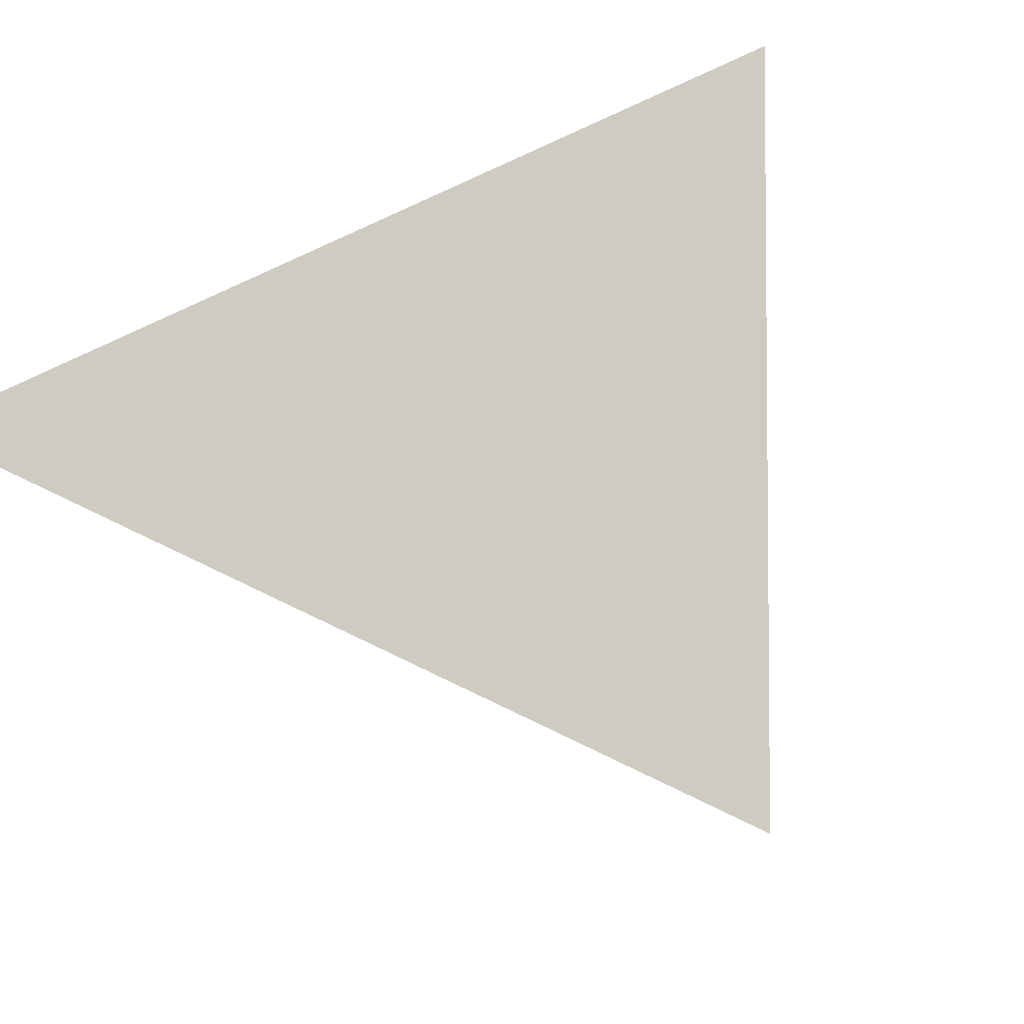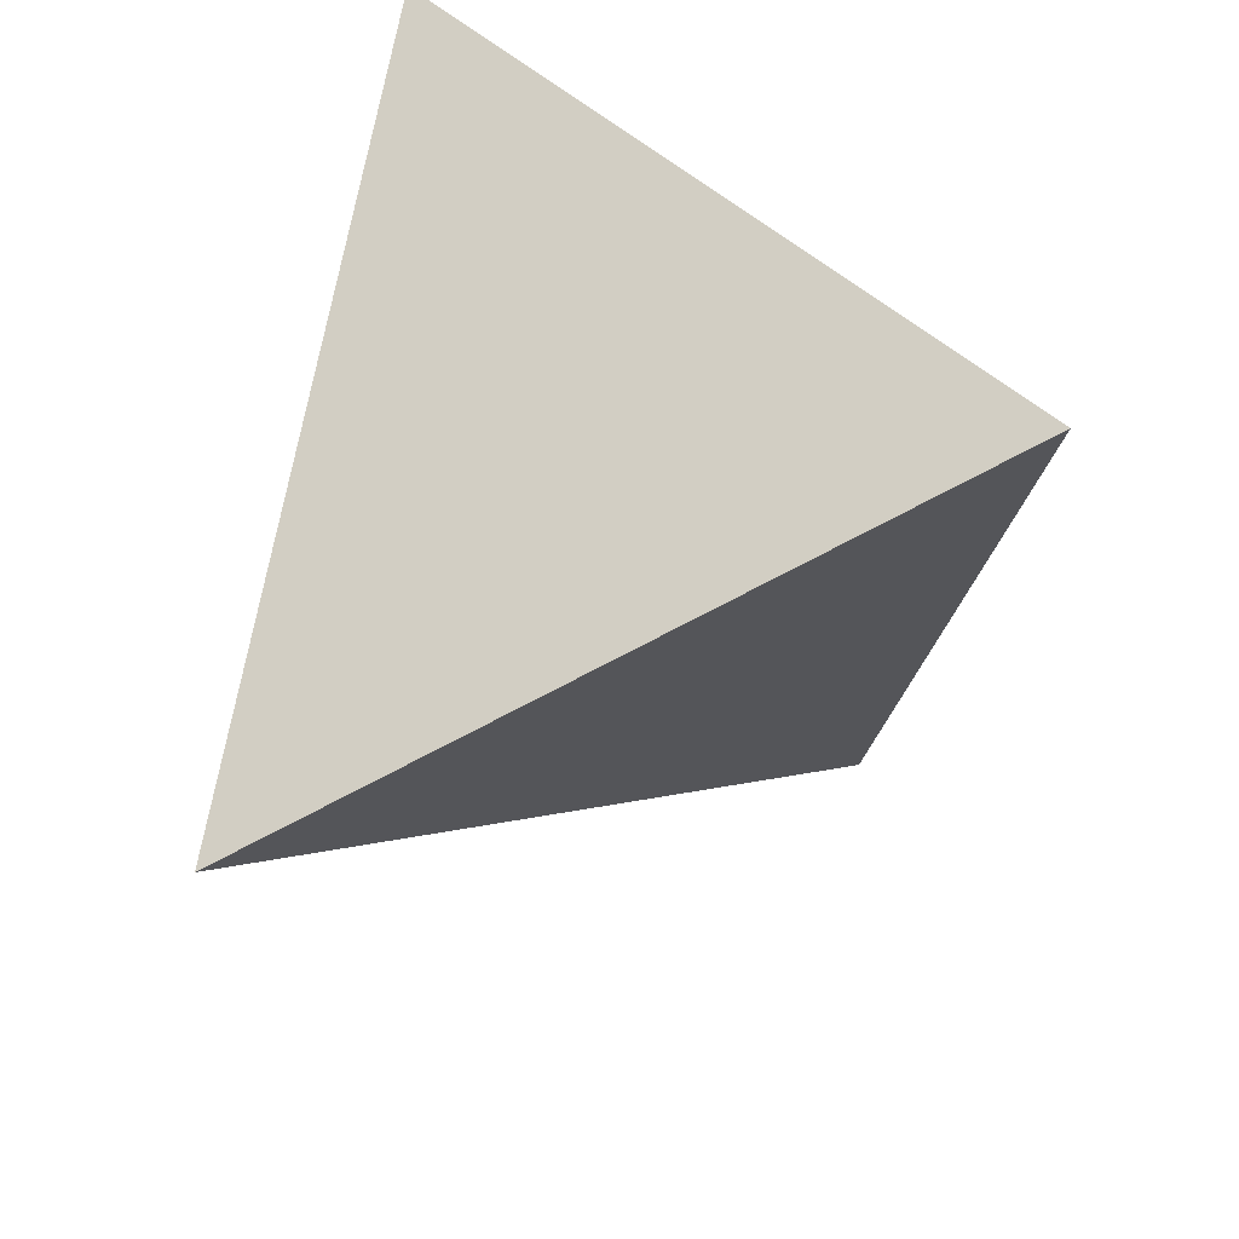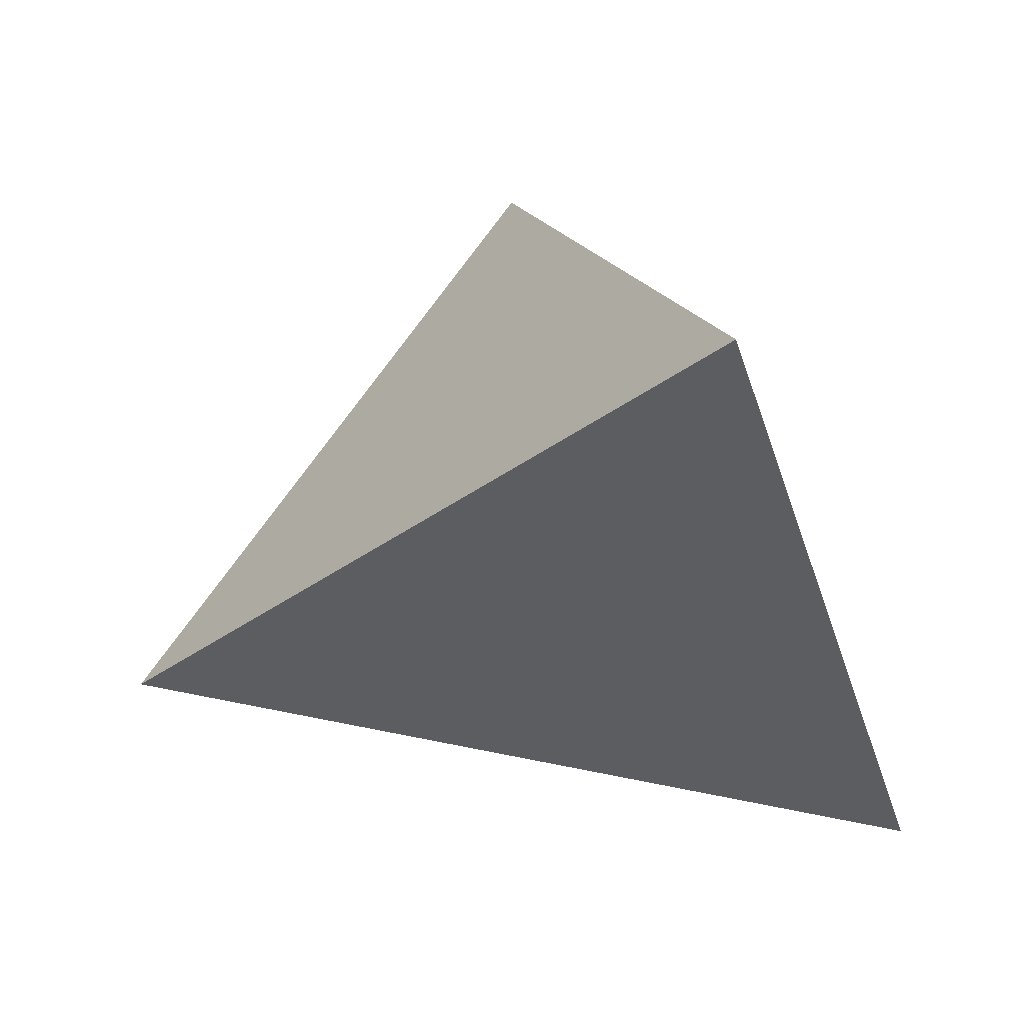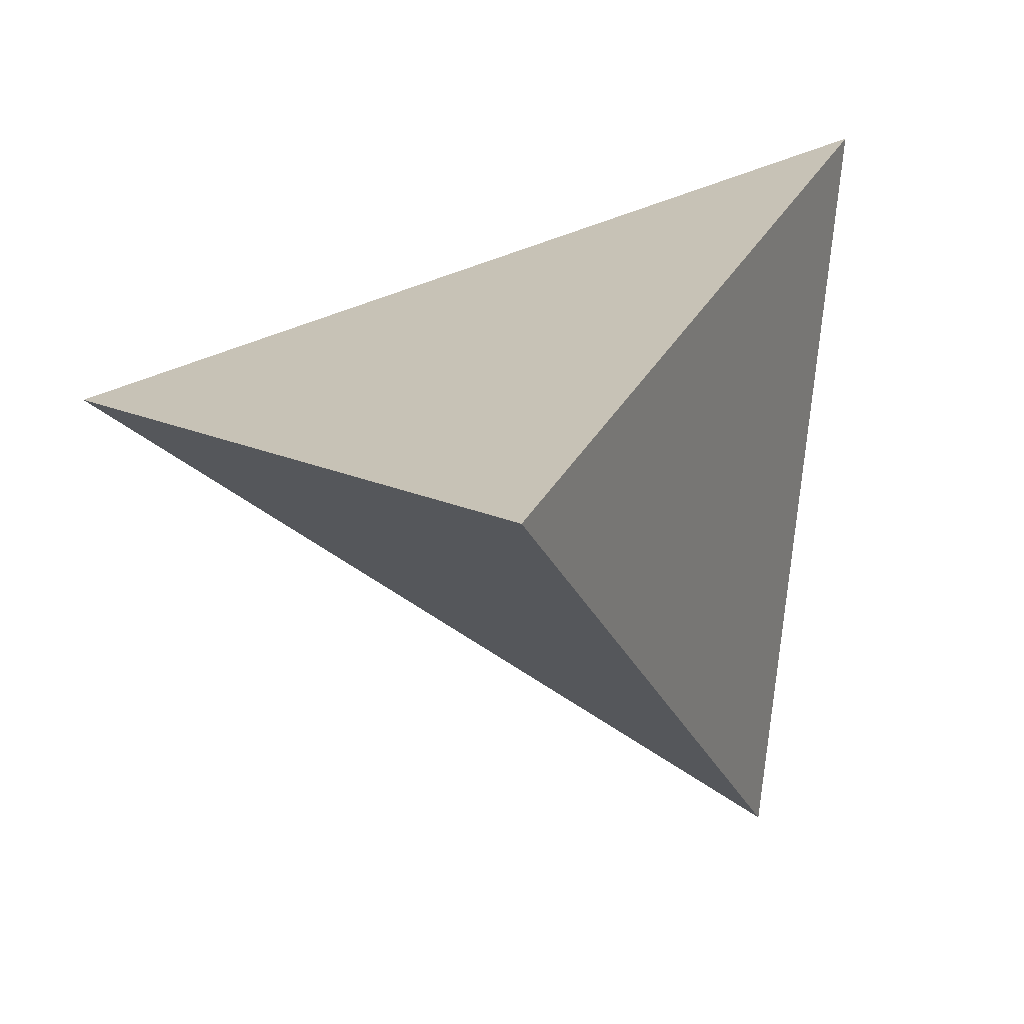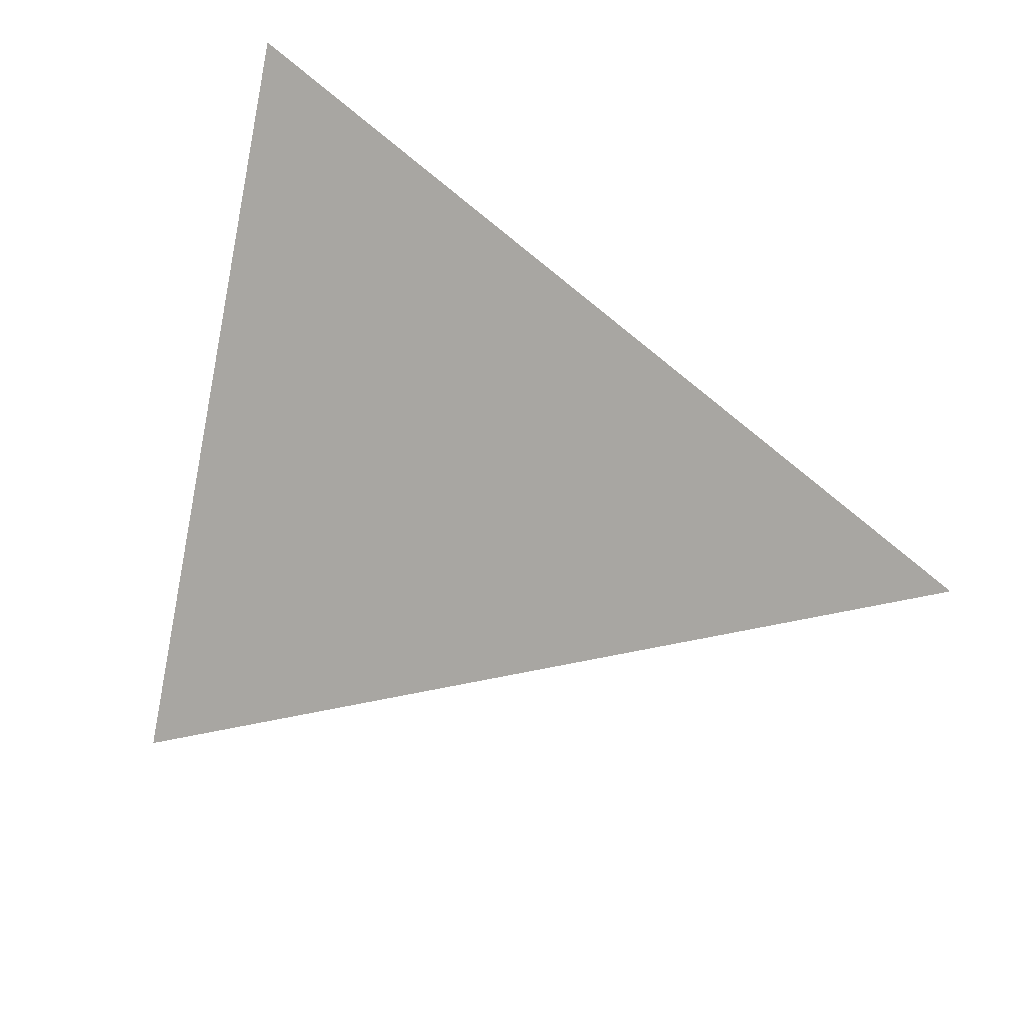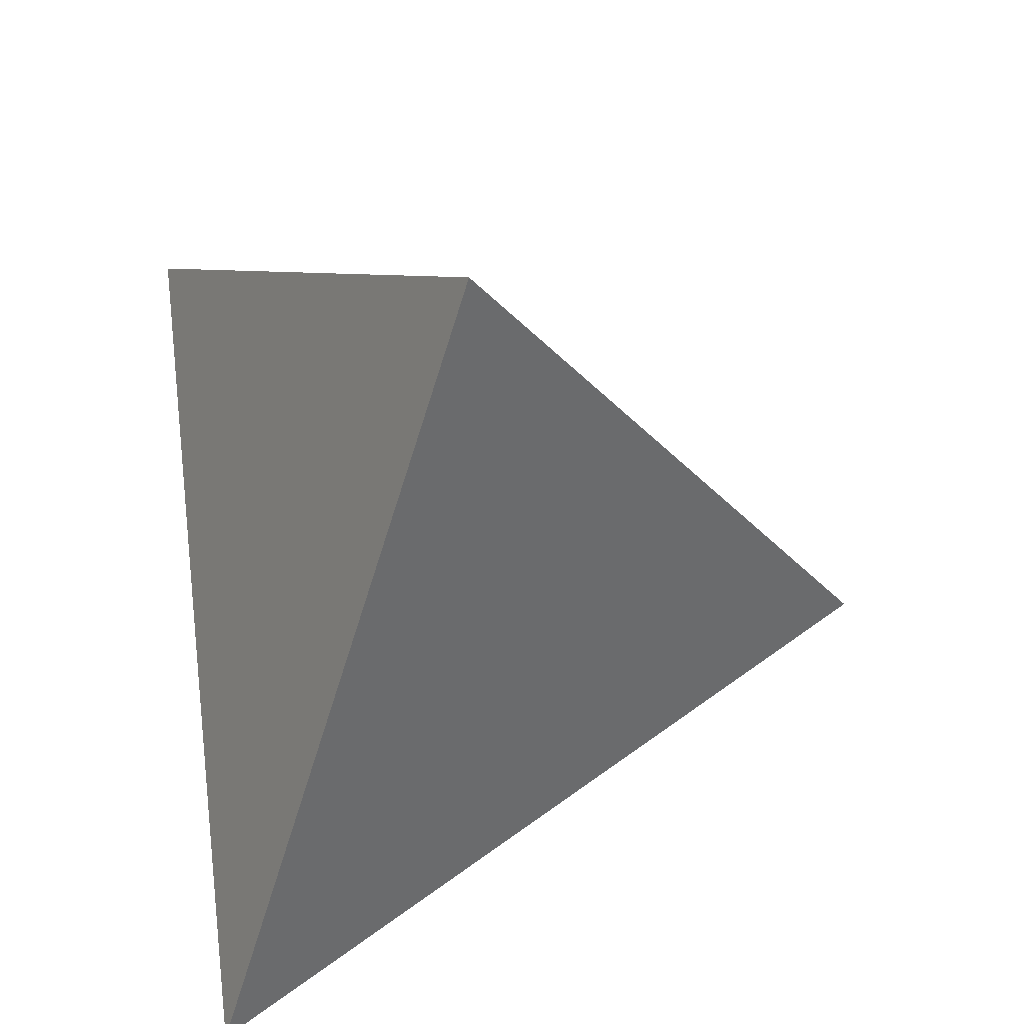
<metadata>
{"format":"obj","ext":"obj","renderer":"f3d","projection":"perspective","resolution":1024,"background":"white","views":[{"elev":58.8,"azim":33.4,"up":"+Z"},{"elev":47.4,"azim":111.4,"up":"+Z"},{"elev":0.8,"azim":-173.3,"up":"+Y"},{"elev":-35.5,"azim":-57.0,"up":"+Y"},{"elev":53.0,"azim":148.8,"up":"+Y"},{"elev":-51.5,"azim":87.5,"up":"+Y"}]}
</metadata>
<code>
v 0.1234 0.4061 0.3429
v 0.4733 -0.1248 0.01777
v -0.1552 0.206 -0.4145
v -0.3166 -0.2946 0.2294
v -0.1842 -0.02722 0.1041
v -0.1487 0.02688 0.1201
v -0.1872 -0.02089 0.07216
v -0.2037 -0.0901 0.1891
v -0.1381 -0.01031 0.2754
v 0.06494 0.0661 0.2336
v 0.049 0.01097 0.2181
v 0.07073 0.1058 0.2467
v 0.05879 -0.07566 0.1816
v 0.08538 -0.11 0.1592
v 0.04098 -0.0533 0.1964
v 0.04037 -0.1141 0.1734
v -0.01212 0.03699 0.2494
v -0.08053 -0.1144 0.2156
v -0.03182 -0.03971 0.2271
v 0.009386 -0.08002 0.1973
v 0.02285 -0.02722 0.2127
v 0.03897 0.1516 0.2753
v -0.09618 0.09924 0.1656
v -0.1695 0.009004 0.07224
v 0.1312 -0.01632 0.1789
v 0.1599 0.01499 0.1808
v 0.188 0.04236 0.1814
v 0.07108 -0.03071 0.1945
v 0.1048 -0.06908 0.168
v 0.116 -0.1021 0.1515
v 0.1443 -0.05963 0.1578
v 0.161 -0.08657 0.1417
v 0.1757 -0.05992 0.1467
v 0.139 0.04099 0.1981
v 0.2546 0.08509 0.1745
v 0.1779 0.1058 0.2092
v 0.131 0.07725 0.2147
v 0.1054 0.109 0.2358
v -0.00423 0.2521 0.1714
v -0.04954 0.2134 0.06533
v -0.07665 0.1584 0.09171
v -0.1198 0.09381 0.06901
v -0.1448 0.06209 0.03956
v -0.1515 0.04172 0.06553
v -0.1642 0.02278 0.05838
v -0.1707 0.01275 0.05578
v -0.1736 0.006634 0.05918
v -0.2014 -0.0492 0.08472
v -0.2127 -0.07889 0.1145
v -0.273 -0.1861 0.1303
v -0.1855 -0.2535 0.1992
v -0.06941 -0.1863 0.1843
v -0.009383 -0.1478 0.1779
v 0.0929 0.02013 0.2063
v 0.1063 0.06089 0.2171
v 0.1662 -0.03554 0.1593
v 0.2307 0.0263 0.1604
v 0.1871 -0.003144 0.1644
v 0.2448 0.1699 0.1452
v 0.1683 0.2572 0.2704
v -0.001166 0.2897 0.0801
v 0.2209 0.002163 0.1546
v -0.2022 -0.01639 -0.01122
v -0.2531 -0.1243 0.05117
v -0.1809 -0.002183 0.04934
v -0.05852 -0.05572 -0.07619
v -0.07506 -0.1142 -0.0009283
v 0.01918 -0.08829 -0.03349
v 0.197 0.08471 -0.06771
v 0.1383 -0.07003 -0.05594
v 0.312 -0.01117 -0.04625
v 0.2505 0.08023 0.007773
v 0.05342 -0.1664 0.1488
v 0.05126 -0.1598 0.05892
v 0.04694 -0.01248 -0.131
v 0.002788 -0.1251 0.01381
v 0.03585 -0.1182 0.005174
v 0.08836 -0.1214 0.009771
v 0.05968 0.1818 -0.1218
v -0.1539 0.1259 -0.183
v -0.1585 0.04629 0.01939
v -0.1662 0.02585 0.04046
v 0.2979 -0.1504 0.04916
v 0.2148 -0.08126 0.1249
v 0.3317 -0.05687 0.09326
v 0.3808 0.005778 0.08779
v 0.3006 -0.00901 0.1224
v 0.1447 -0.1436 0.1256
v 0.1333 -0.09105 0.1497
v 0.3071 0.06018 0.06252
v 0.3098 0.04175 0.1386
v 0.2104 0.1345 0.03428
v -0.05352 0.2343 -0.01222
v -0.08169 0.1755 0.01981
v -0.1309 0.09833 0.003494
v -0.2049 -0.0441 0.05365
v -0.2244 -0.08764 0.08397
v -0.02955 -0.199 0.1088
v 0.2594 0.1102 0.07038
v 0.1999 -0.03785 0.1467
v 0.1173 0.2337 0.05209
v 0.3039 0.1042 0.1293
v 0.2473 -0.03326 0.1318
v 0.2514 0.001291 0.1436
v 0.2197 -0.01428 0.1487
v 0.1773 0.3244 0.2929
v 0.2124 0.271 0.2602
v 0.2659 0.1899 0.2105
v 0.2908 0.1521 0.1874
v 0.325 0.1002 0.1556
v 0.3445 0.07069 0.1375
v 0.3672 0.03625 0.1164
v 0.3966 -0.008407 0.08906
v 0.4032 -0.01851 0.08288
v 0.4075 -0.02495 0.07893
v 0.44 -0.07436 0.04867
v 0.3876 -0.1432 0.04072
v 0.3795 -0.145 0.04289
v 0.3641 -0.1483 0.04703
v 0.2138 -0.1806 0.0873
v 0.1427 -0.1959 0.1064
v 0.05995 -0.2137 0.1285
v -0.04692 -0.2367 0.1572
v -0.08633 -0.2451 0.1677
v -0.1115 -0.2505 0.1745
v -0.209 -0.2715 0.2006
v -0.2489 -0.2801 0.2113
v -0.2869 -0.2882 0.2215
v -0.2775 -0.2324 0.2395
v -0.2433 -0.1779 0.2483
v -0.1556 -0.03829 0.2709
v -0.1556 -0.03823 0.2709
v -0.1555 -0.03816 0.271
v -0.06449 0.1068 0.2944
v 0.002477 0.2135 0.3117
v 0.05915 0.3037 0.3263
v 0.1215 0.4031 0.3424
v 0.0831 0.3772 0.2333
v 0.04679 0.3511 0.1346
v 0.007859 0.3231 0.02875
v -0.03157 0.2948 -0.07844
v -0.1174 0.2332 -0.3118
v -0.3123 -0.2813 0.2122
v -0.3022 -0.2501 0.1721
v -0.2849 -0.1965 0.1032
v -0.265 -0.1347 0.02368
v -0.2445 -0.07111 -0.05806
v -0.1845 0.1152 -0.2977
v -0.1644 0.1776 -0.3779
v 0.4539 -0.1146 0.004416
v 0.39 -0.081 -0.03949
v 0.3358 -0.05245 -0.07679
v 0.179 0.03013 -0.1847
v 0.05703 0.09432 -0.2685
f 113 114 86
f 90 112 113
f 90 86 71
f 69 71 151
f 77 74 76
f 101 106 107
f 101 138 1
f 100 56 33
f 108 109 59
f 46 45 82
f 110 111 102
f 96 64 97
f 107 106 60
f 129 130 8
f 107 108 59
f 55 37 38
f 59 109 110
f 58 100 105
f 88 73 122
f 90 102 111
f 80 93 141
f 58 62 57
f 139 138 101
f 152 153 69
f 128 127 51
f 59 99 92
f 75 153 152
f 114 115 86
f 56 25 31
f 68 66 75
f 71 86 115
f 150 71 116
f 124 125 98
f 117 2 116
f 78 83 119
f 152 151 70
f 116 115 85
f 87 85 115
f 87 114 113
f 79 69 153
f 113 112 91
f 94 40 93
f 112 111 91
f 17 10 22
f 84 118 117
f 150 151 71
f 36 37 34
f 69 79 101
f 35 91 111
f 110 109 35
f 121 122 74
f 127 126 51
f 63 146 145
f 36 35 109
f 39 41 23
f 53 52 125
f 21 19 20
f 42 95 43
f 36 108 107
f 60 106 1
f 85 103 84
f 39 137 1
f 70 151 150
f 142 79 154
f 123 122 73
f 75 149 3
f 20 19 18
f 53 124 123
f 36 34 27
f 149 80 142
f 154 153 75
f 117 83 150
f 142 141 79
f 79 141 140
f 140 139 101
f 31 33 56
f 39 138 139
f 84 88 119
f 93 61 139
f 121 120 88
f 140 141 93
f 134 135 23
f 78 120 121
f 129 4 128
f 52 51 126
f 120 119 88
f 117 118 83
f 118 119 83
f 74 122 123
f 123 124 98
f 96 65 63
f 125 126 98
f 67 98 126
f 128 4 143
f 131 130 18
f 18 130 129
f 60 137 136
f 136 135 22
f 17 22 135
f 134 133 17
f 25 56 58
f 19 17 133
f 64 145 144
f 19 132 131
f 8 130 131
f 58 26 25
f 131 132 9
f 45 46 24
f 132 133 9
f 23 9 133
f 95 94 93
f 23 135 136
f 65 24 47
f 48 97 49
f 96 63 64
f 136 137 39
f 149 148 80
f 63 80 148
f 147 146 63
f 144 143 50
f 75 66 148
f 144 145 67
f 145 146 67
f 66 67 146
f 147 148 66
f 5 24 7
f 24 5 6
f 7 24 65
f 48 96 97
f 5 7 48
f 49 8 5
f 8 49 50
f 5 8 6
f 49 5 48
f 6 8 9
f 6 9 23
f 14 13 16
f 13 14 29
f 16 13 20
f 14 16 73
f 17 19 21
f 54 55 10
f 17 21 11
f 68 75 70
f 11 21 28
f 17 11 10
f 21 20 15
f 10 11 54
f 31 32 33
f 60 38 36
f 32 31 89
f 22 12 38
f 33 32 84
f 12 22 10
f 29 25 28
f 25 29 31
f 104 91 57
f 28 25 54
f 29 28 13
f 38 12 10
f 22 38 60
f 39 40 41
f 40 39 61
f 41 40 94
f 41 94 42
f 42 94 95
f 41 42 23
f 23 42 6
f 6 42 44
f 82 44 43
f 44 82 45
f 43 44 42
f 82 43 81
f 24 46 47
f 45 24 44
f 50 49 97
f 18 51 52
f 59 102 99
f 92 72 69
f 18 52 53
f 54 25 34
f 18 53 20
f 20 53 16
f 13 15 20
f 15 13 28
f 28 54 11
f 21 15 28
f 29 30 89
f 30 29 14
f 89 30 88
f 29 89 31
f 32 89 88
f 70 78 68
f 58 27 26
f 57 91 35
f 27 58 57
f 26 27 34
f 37 36 38
f 34 37 55
f 54 34 55
f 34 25 26
f 35 36 27
f 105 100 103
f 56 100 58
f 7 65 96
f 7 96 48
f 67 66 68
f 71 69 72
f 82 65 46
f 77 78 74
f 78 77 68
f 80 63 95
f 82 63 65
f 63 82 81
f 85 87 103
f 73 88 14
f 81 43 95
f 14 88 30
f 67 68 76
f 63 81 95
f 76 68 77
f 102 90 99
f 80 95 93
f 65 47 46
f 64 50 97
f 74 98 76
f 76 98 67
f 53 73 16
f 83 78 70
f 88 84 32
f 100 33 84
f 100 84 103
f 59 92 101
f 92 99 72
f 90 71 72
f 101 92 69
f 61 93 40
f 72 99 90
f 103 87 104
f 104 87 91
f 103 104 105
f 57 35 27
f 58 105 62
f 62 105 104
f 62 104 57
f 24 6 44
f 38 10 55
f 113 86 90
f 151 152 69
f 107 59 101
f 1 106 101
f 110 102 59
f 122 121 88
f 111 112 90
f 141 142 80
f 152 70 75
f 115 116 71
f 116 2 150
f 116 85 117
f 119 120 78
f 115 114 87
f 113 91 87
f 153 154 79
f 117 85 84
f 111 110 35
f 145 64 63
f 109 108 36
f 125 124 53
f 107 60 36
f 1 137 60
f 1 138 39
f 150 83 70
f 154 3 142
f 3 154 75
f 123 73 53
f 142 3 149
f 150 2 117
f 140 101 79
f 139 61 39
f 119 118 84
f 139 140 93
f 121 74 78
f 128 51 129
f 126 125 52
f 123 98 74
f 126 127 67
f 143 144 67
f 128 67 127
f 128 143 67
f 129 51 18
f 136 22 60
f 135 134 17
f 133 132 19
f 144 50 64
f 131 18 19
f 8 50 129
f 129 143 4
f 129 50 143
f 131 9 8
f 133 134 23
f 136 39 23
f 148 147 63
f 148 149 75
f 146 147 66

</code>
